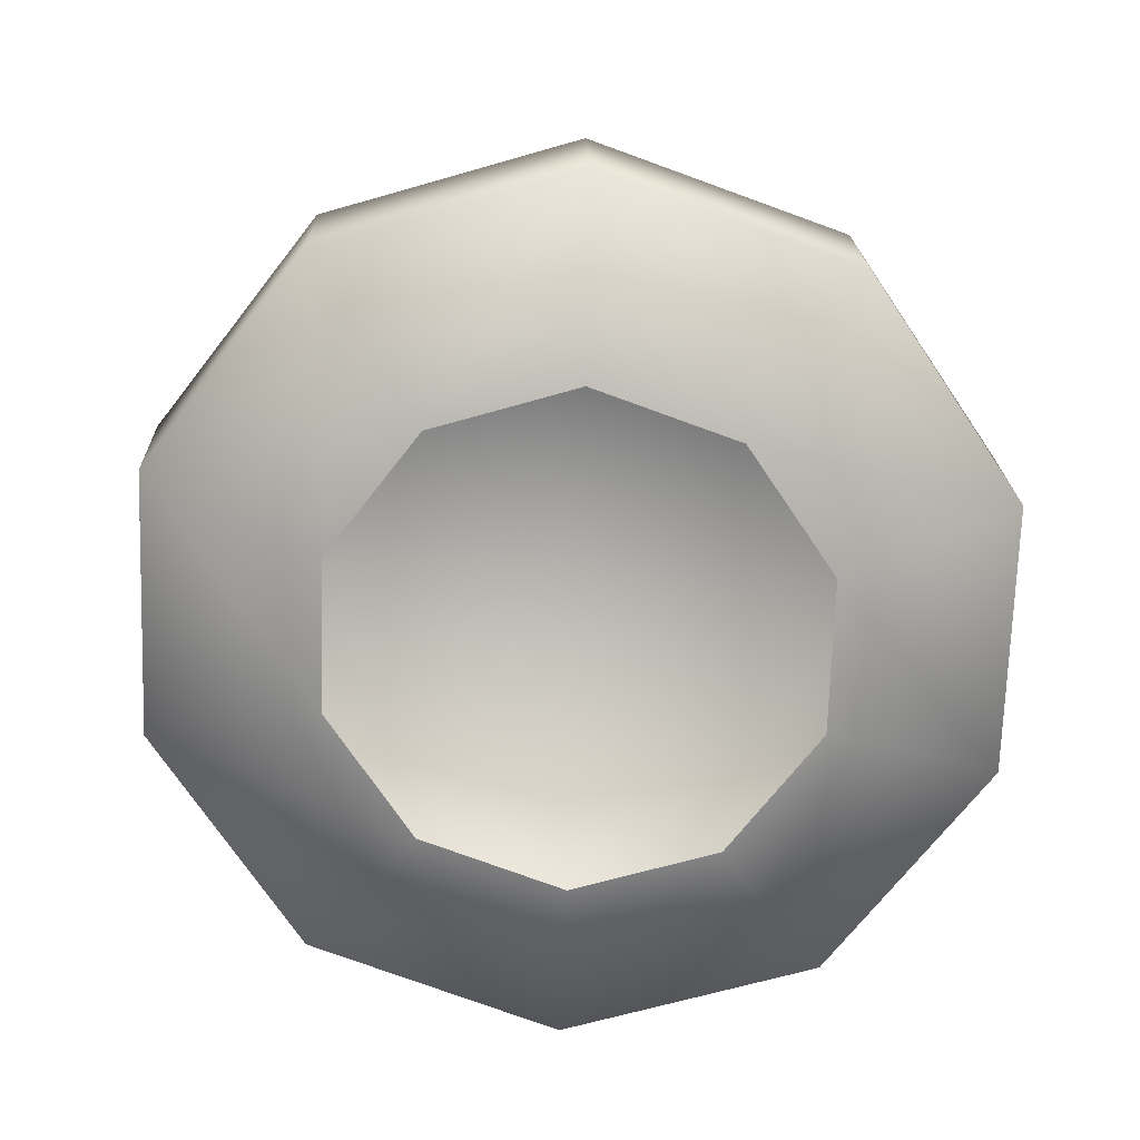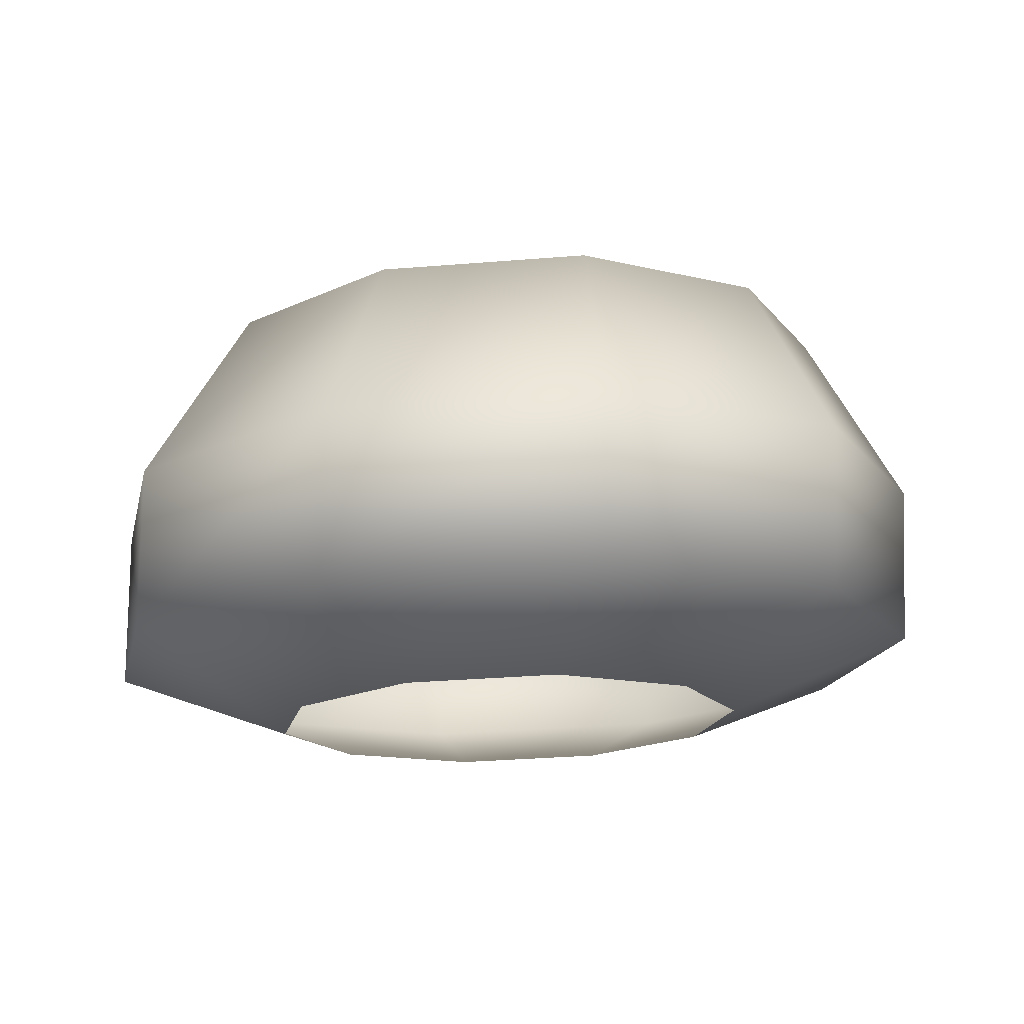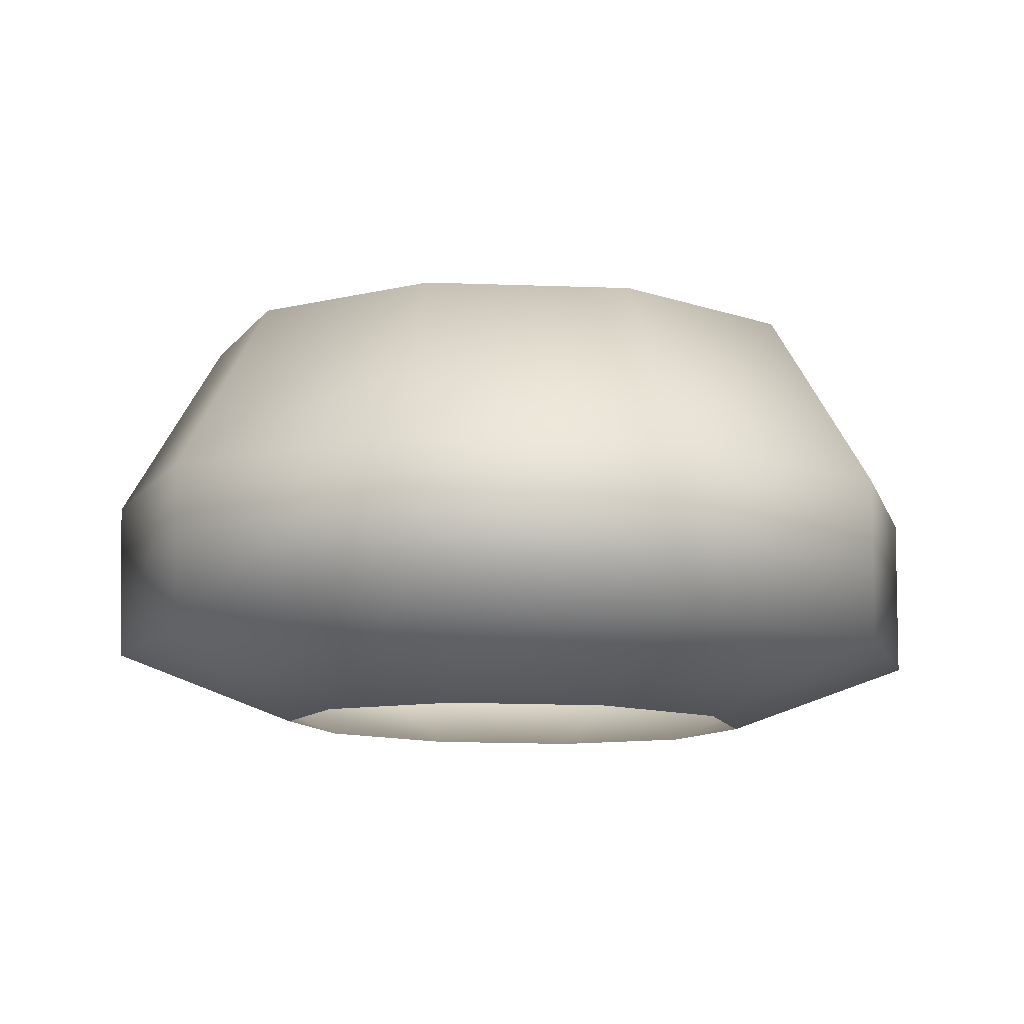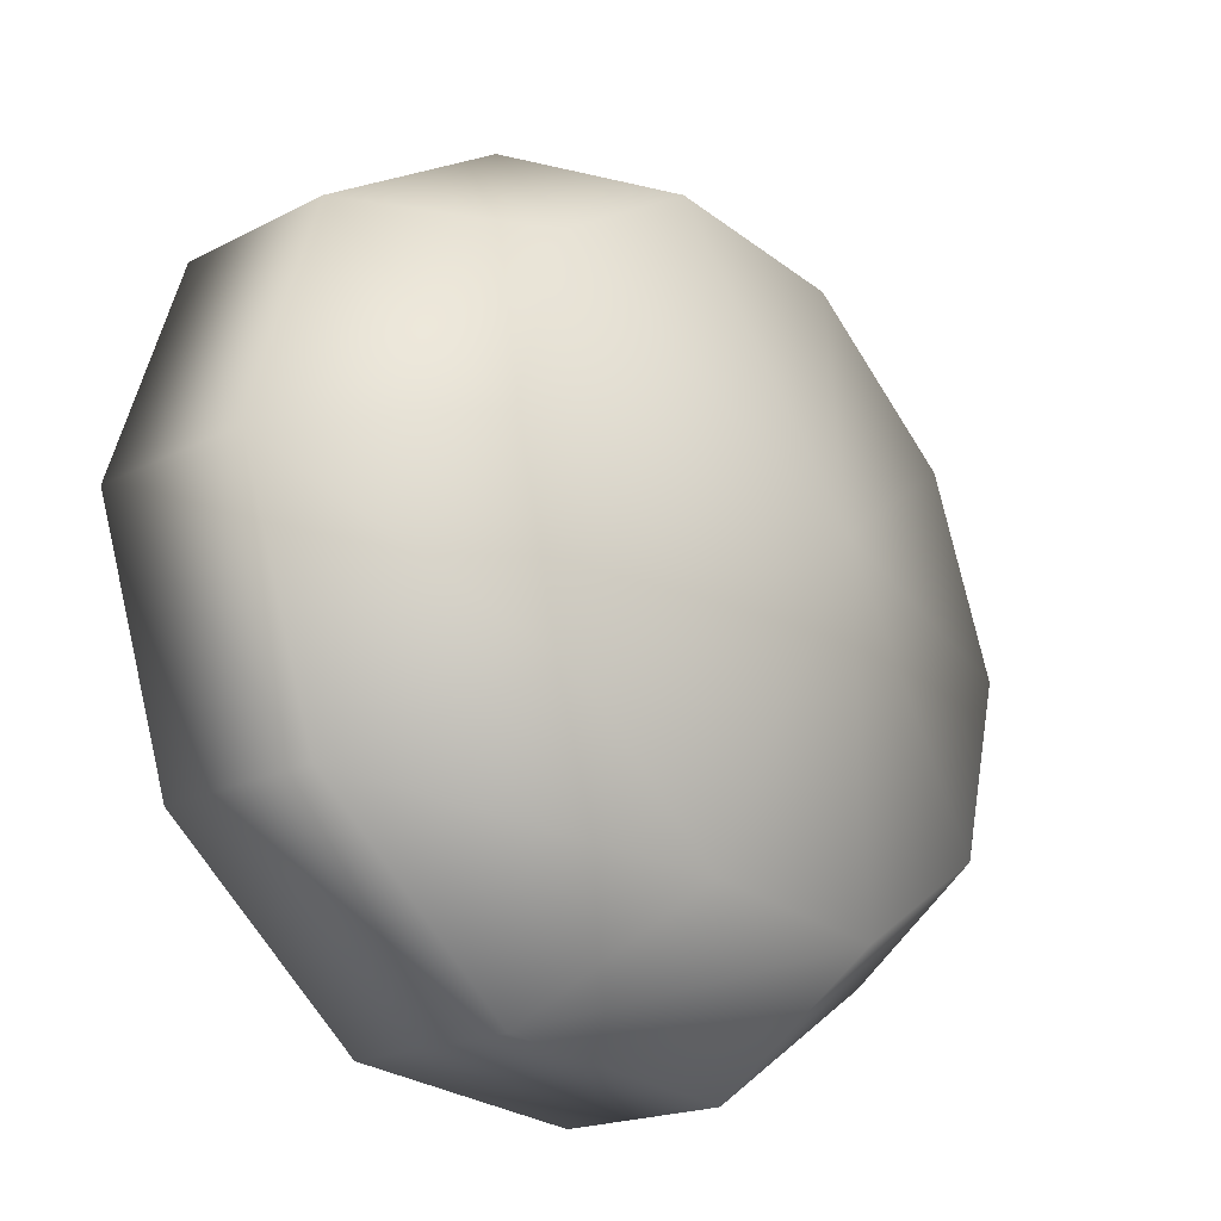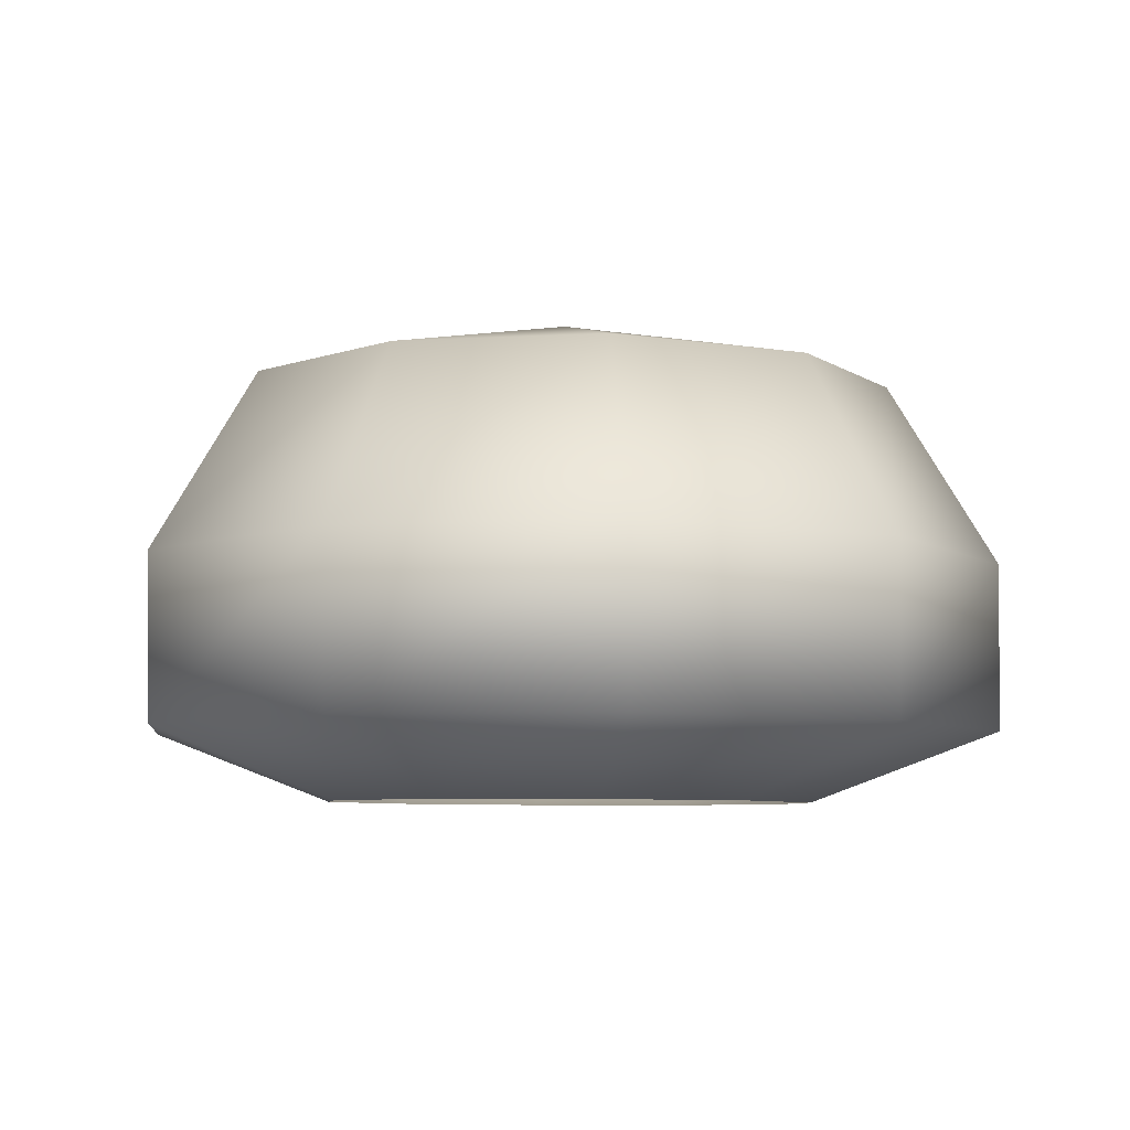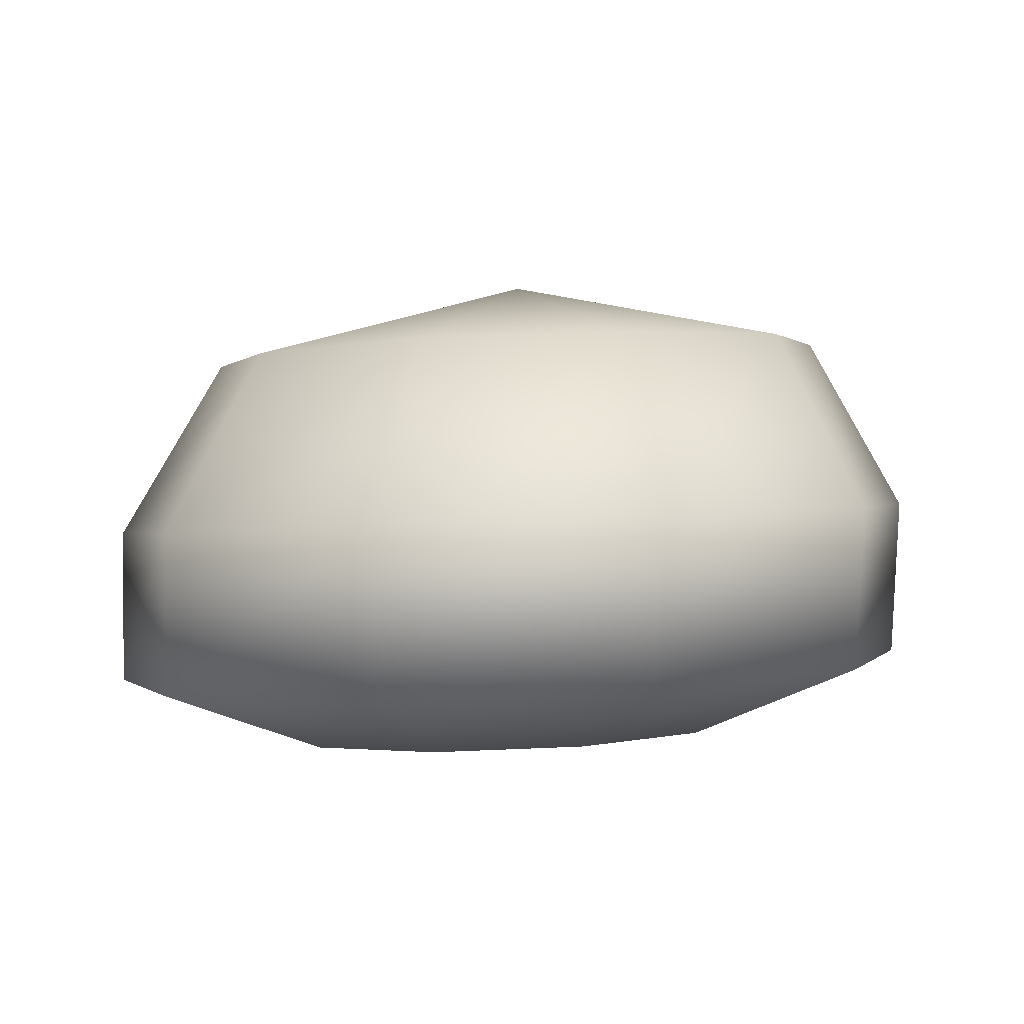
<metadata>
{"format":"obj","ext":"obj","renderer":"f3d","projection":"perspective","resolution":1024,"background":"white","views":[{"elev":-72.6,"azim":-55.9,"up":"+Y"},{"elev":-17.3,"azim":78.0,"up":"+Y"},{"elev":-12.7,"azim":-3.2,"up":"+Y"},{"elev":-25.5,"azim":129.0,"up":"+Z"},{"elev":-8.4,"azim":10.8,"up":"+Y"},{"elev":0.3,"azim":107.3,"up":"+Y"}]}
</metadata>
<code>
g m_dlc7_drawbridge_bolt_05
v 0.08408 0.0258 -0.05651
v 0.08475 0.065 -0.05815
v 0.03284 0.06693 -0.09597
v 0.03276 0.02771 -0.09391
v -0.03129 0.06761 -0.09602
v -0.03065 0.02839 -0.09396
v -0.08314 0.06679 -0.05827
v -0.08192 0.02757 -0.05664
v 0.1037 0.02339 0.003952
v 0.1046 0.06255 0.003004
v 0.08417 0.02139 0.06439
v 0.08484 0.06053 0.06413
v 0.03291 0.02057 0.1017
v 0.03299 0.0597 0.1019
v -0.0305 0.02124 0.1017
v -0.03114 0.06039 0.1018
v -0.08183 0.02315 0.06426
v -0.08305 0.06232 0.064
v -0.1015 0.02557 0.003796
v -0.1029 0.06476 0.002847
v -0.08192 0.02757 -0.05664
v -0.08314 0.06679 -0.05827
v -0.04614 0.009695 -0.03025
v -0.05729 0.008554 0.004231
v -0.07806 0.1081 0.001812
v -0.06308 0.1096 -0.04449
v 0.000418 0.1252 0.001437
v -0.06301 0.1062 0.04813
v -0.02369 0.1047 0.07678
v 0.02489 0.1042 0.07682
v 0.06417 0.1048 0.04823
v 0.07914 0.1064 0.001931
v 0.0641 0.1082 -0.04439
v 0.02478 0.1097 -0.07304
v -0.0238 0.1102 -0.07308
v -0.06308 0.1096 -0.04449
v 0.04857 0.008686 -0.03018
v 0.01929 0.009776 -0.05151
v -0.01689 0.01016 -0.05154
v -0.04614 0.009695 -0.03025
v 0.05978 0.007307 0.00432
v 0.04862 0.006166 0.0388
v 0.01937 0.005699 0.06009
v -0.0168 0.006084 0.06006
v -0.04608 0.007175 0.03873
g m_dlc7_drawbridge_bolt_05_0
f 3 2 1
f 4 3 1
f 5 3 4
f 6 5 4
f 7 5 6
f 8 7 6
f 1 2 9
f 2 10 9
f 9 10 11
f 10 12 11
f 11 12 13
f 12 14 13
f 13 14 15
f 14 16 15
f 15 16 17
f 16 18 17
f 17 18 19
f 18 20 19
f 19 20 21
f 20 22 21
f 19 21 23
f 24 19 23
f 17 19 24
f 22 20 25
f 26 22 25
f 25 27 26
f 28 27 25
f 20 18 28
f 25 20 28
f 29 27 28
f 18 16 29
f 28 18 29
f 30 27 29
f 29 16 30
f 31 27 30
f 32 27 31
f 33 27 32
f 34 27 33
f 35 27 34
f 36 27 35
f 33 2 34
f 2 3 34
f 34 3 35
f 3 5 35
f 35 5 36
f 5 7 36
f 30 14 31
f 16 14 30
f 14 12 31
f 31 12 32
f 12 10 32
f 10 2 33
f 32 10 33
f 4 1 37
f 38 4 37
f 6 4 38
f 39 6 38
f 8 6 39
f 40 8 39
f 37 1 41
f 1 9 41
f 41 9 42
f 9 11 42
f 42 11 43
f 11 13 43
f 43 13 44
f 13 15 44
f 44 15 45
f 15 17 45
f 45 17 24

</code>
